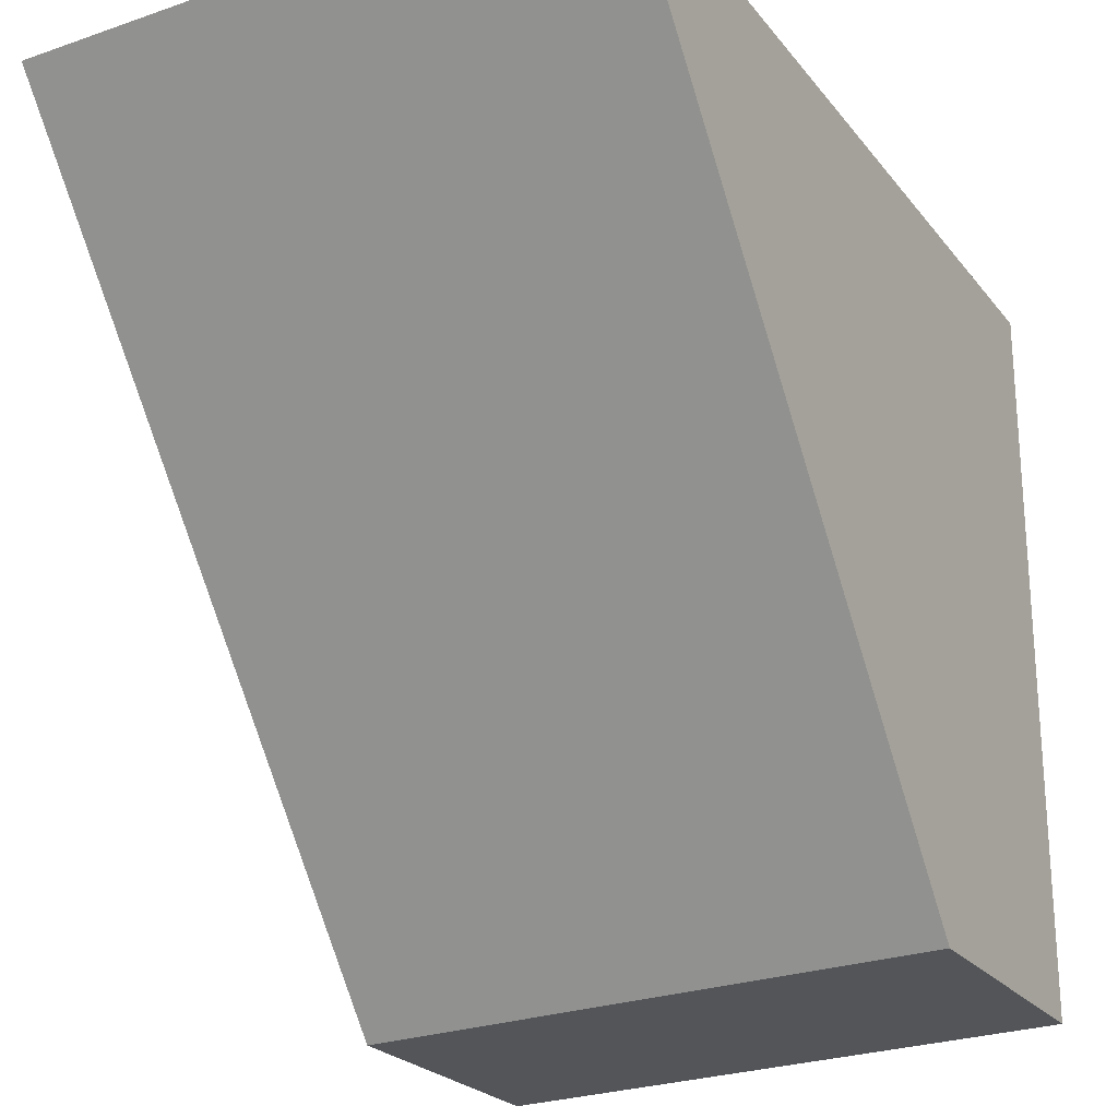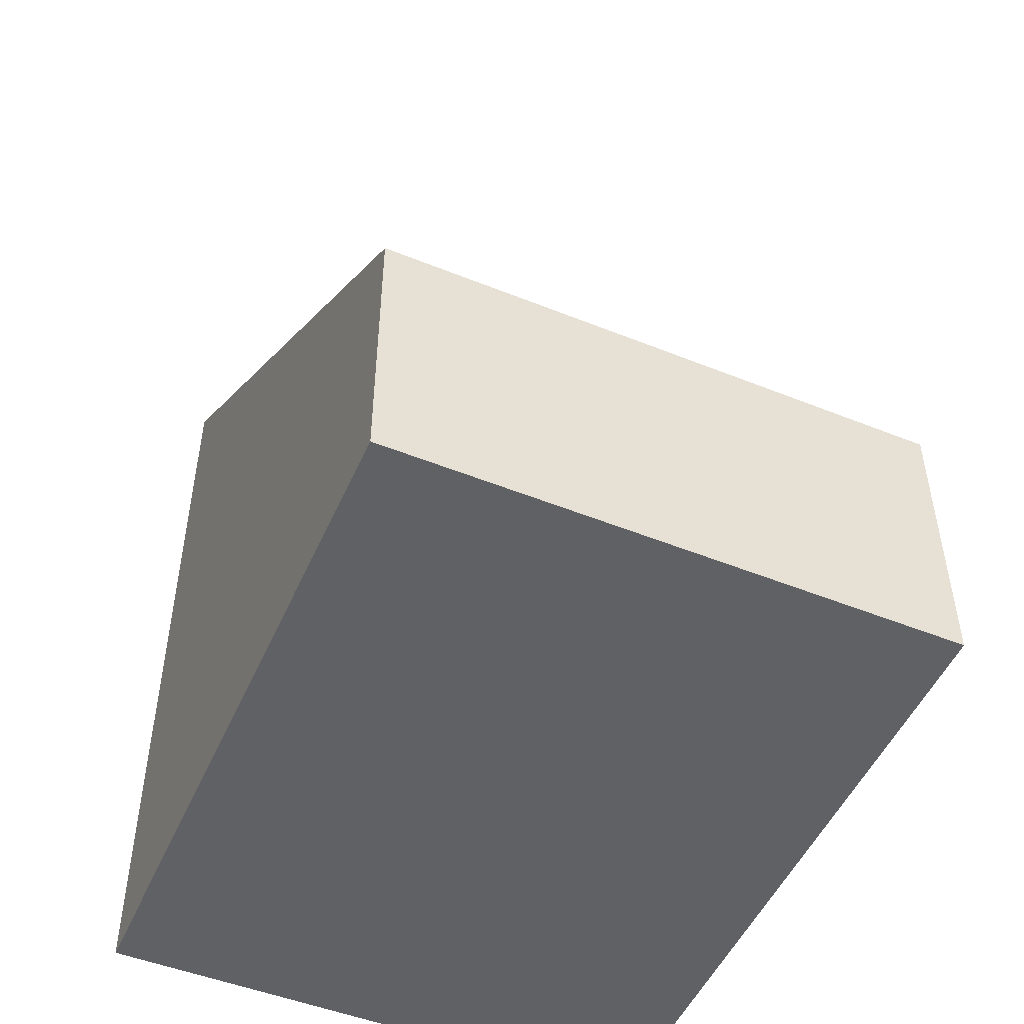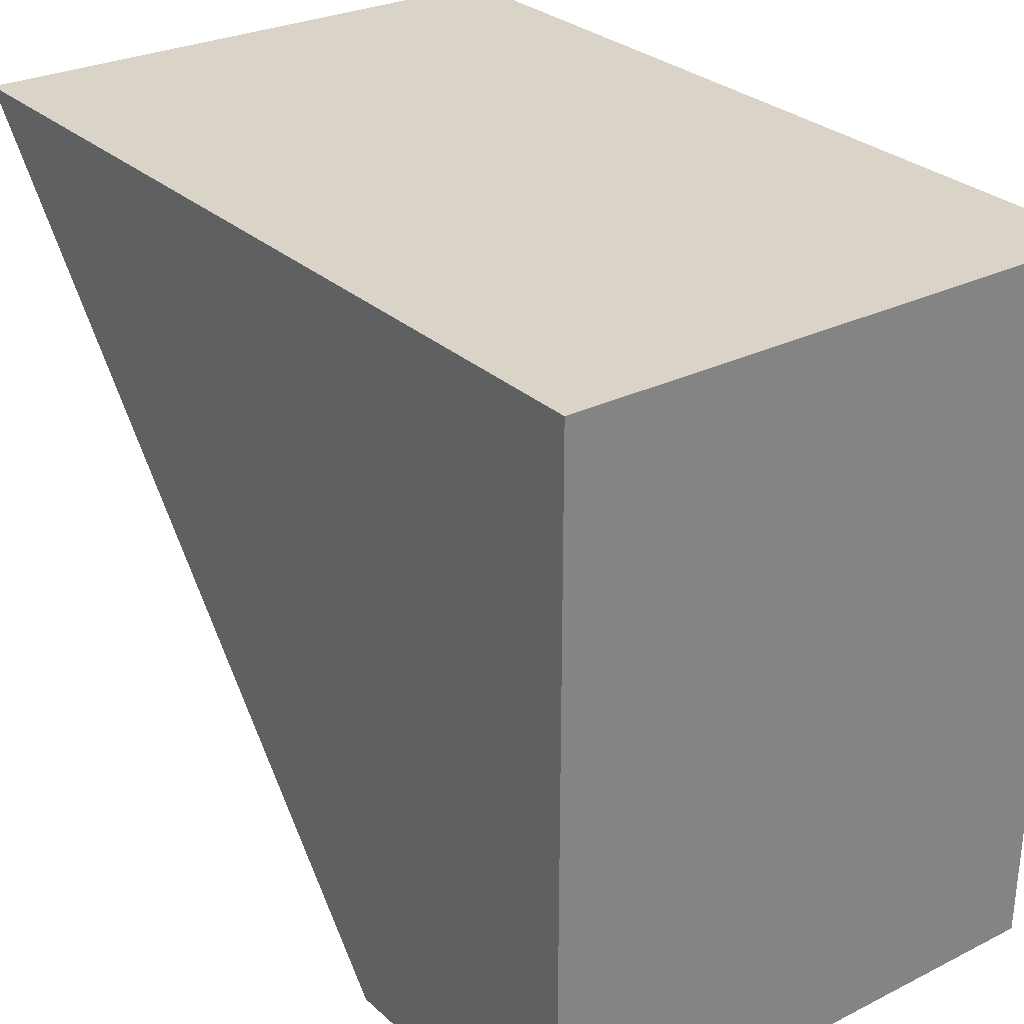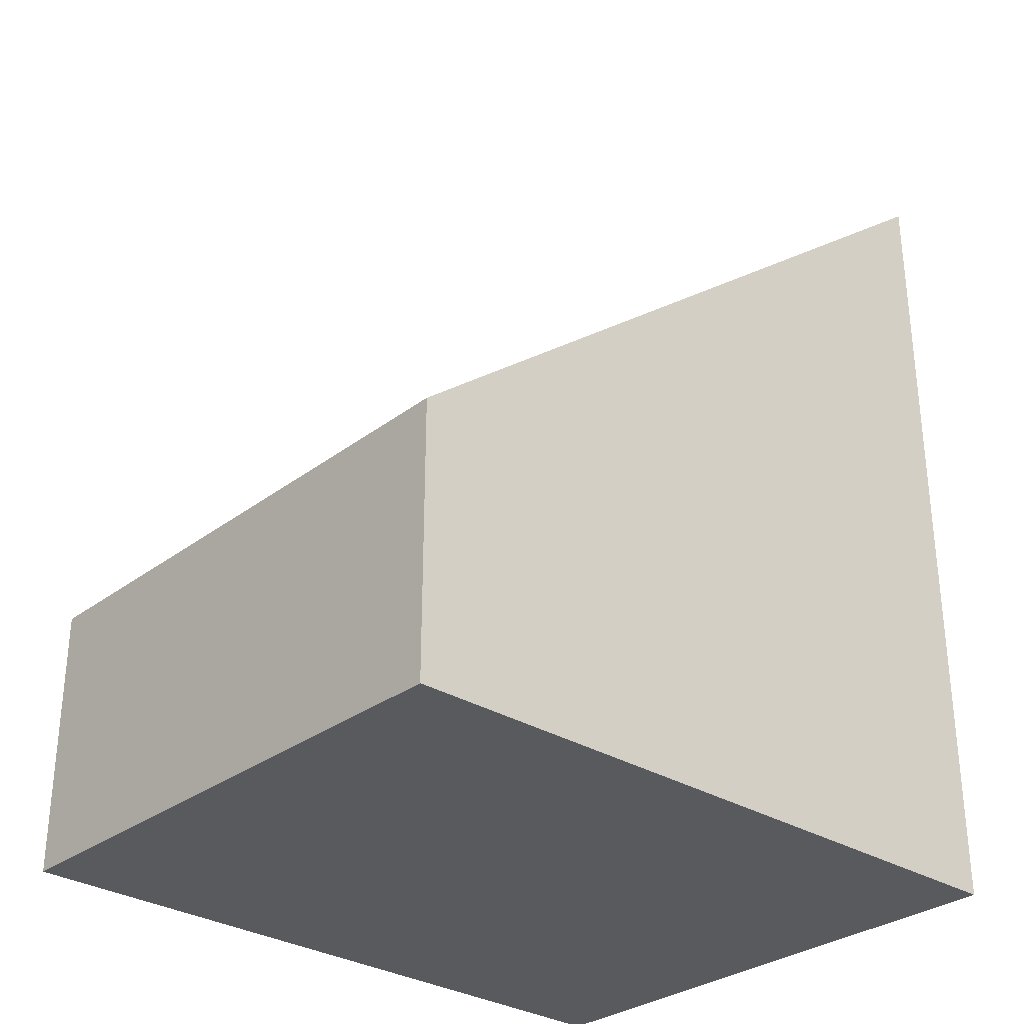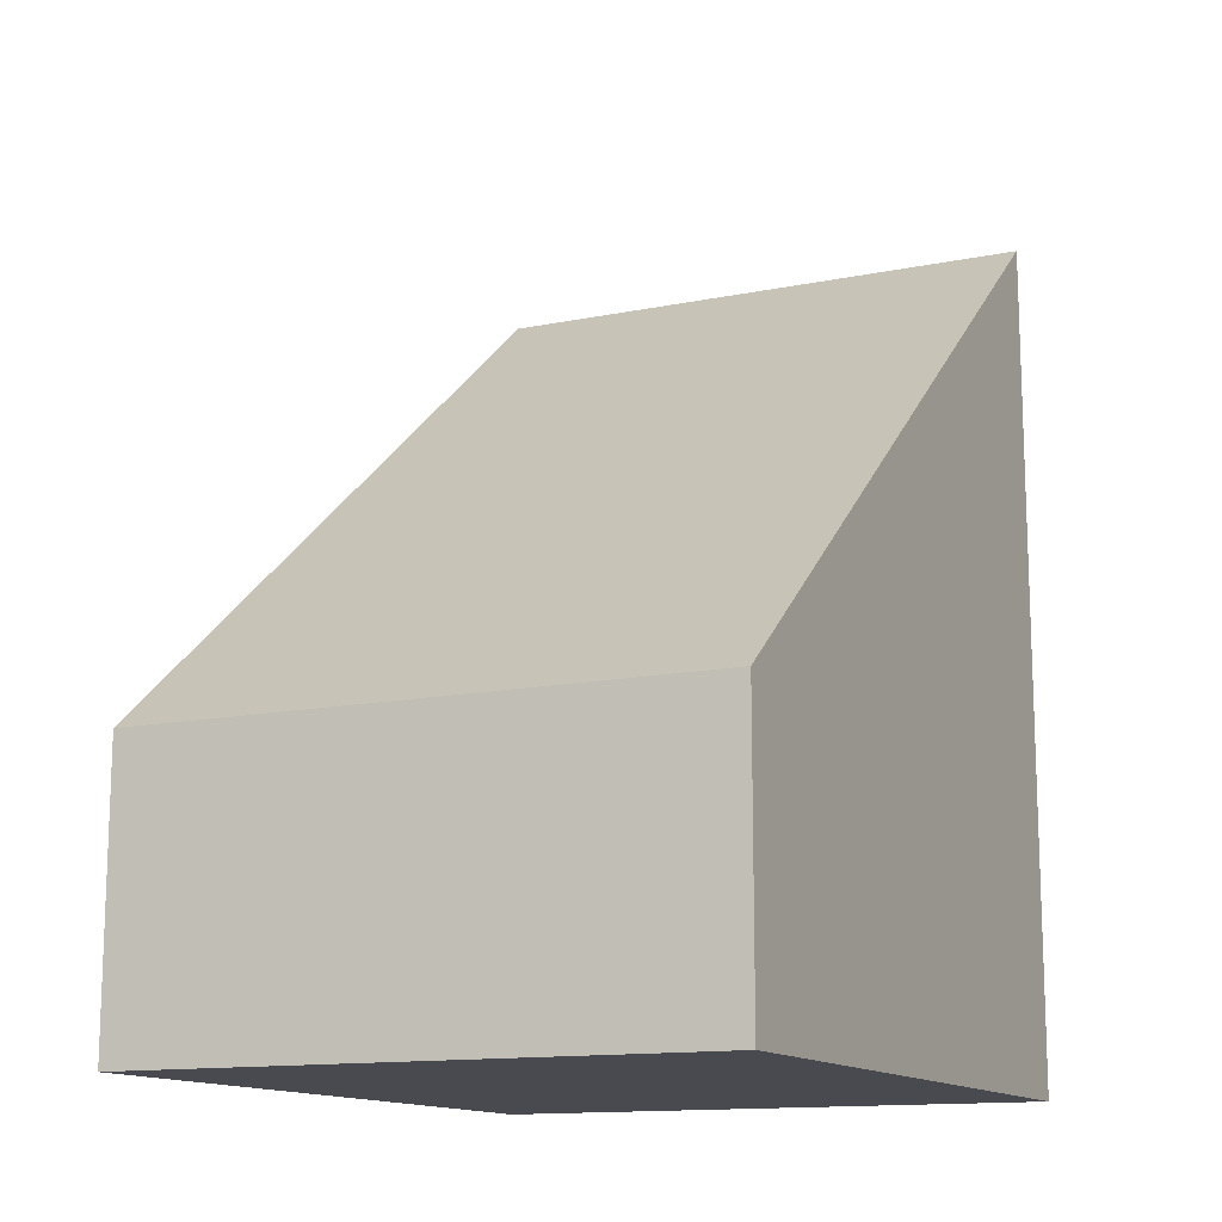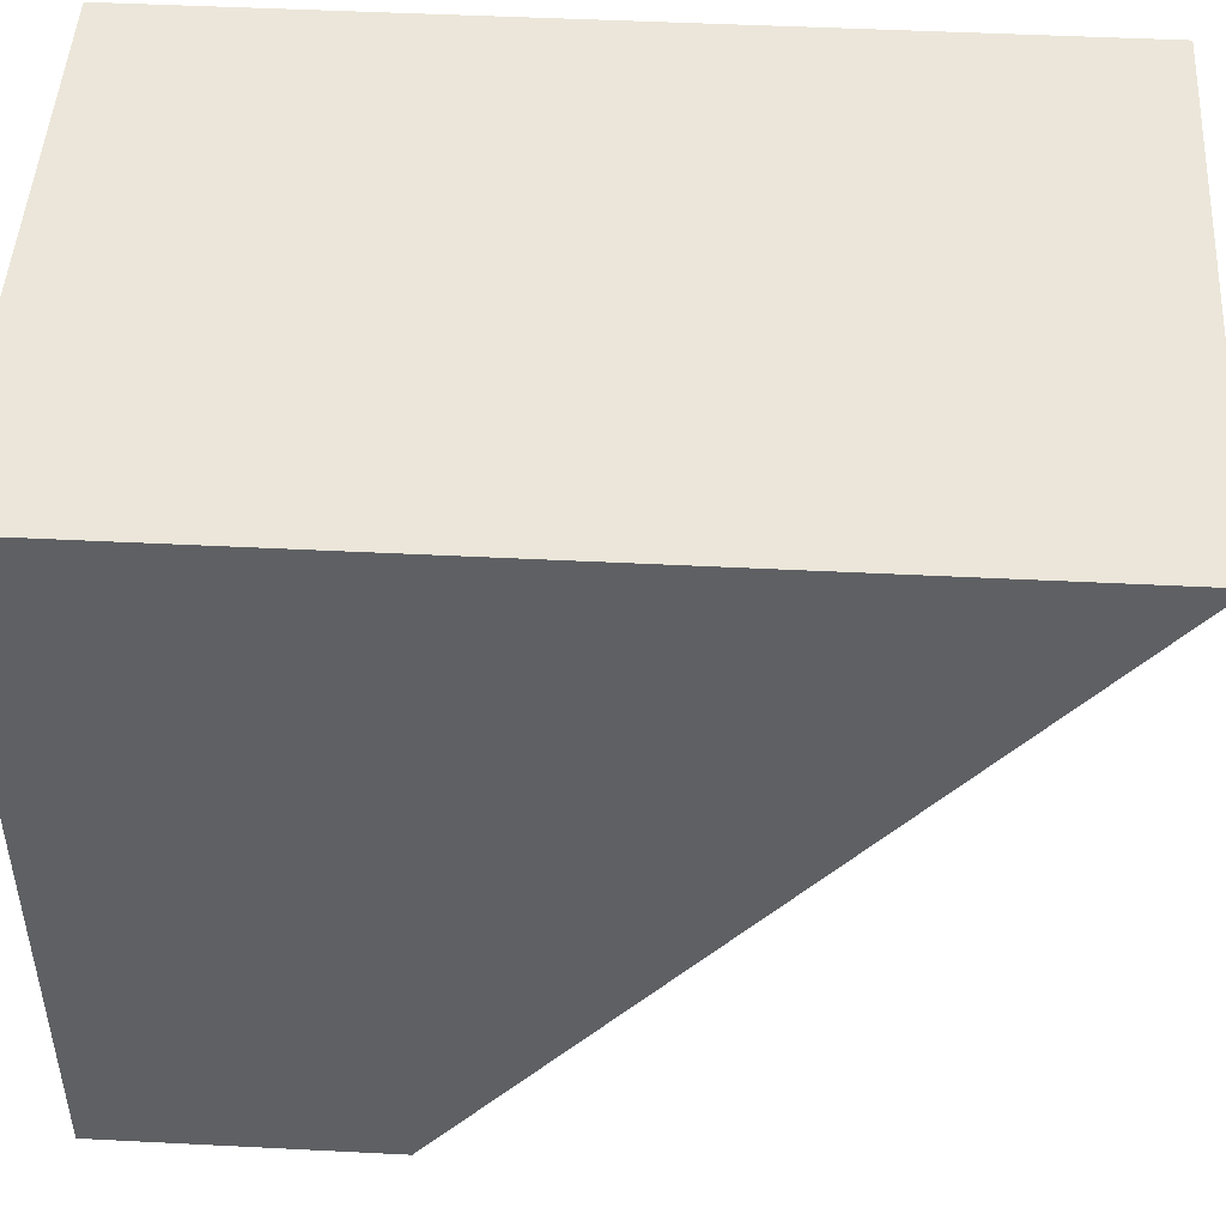
<metadata>
{"format":"obj","ext":"obj","renderer":"f3d","projection":"perspective","resolution":1024,"background":"white","views":[{"elev":-23.8,"azim":-151.7,"up":"+Z"},{"elev":-49.3,"azim":157.3,"up":"+Y"},{"elev":29.3,"azim":-37.7,"up":"+Z"},{"elev":-30.8,"azim":-131.4,"up":"+Y"},{"elev":-13.6,"azim":-154.2,"up":"+Y"},{"elev":46.9,"azim":93.3,"up":"+Z"}]}
</metadata>
<code>
v  0 2.655 1.626e-16
v  5.384 8.114 6.657
v  5.321 2.642 -0.138
v  0.002 8.114 6.781
v  5.384 -4.076e-16 6.657
v  5.321 8.45e-18 -0.138
v  0 0 0
v  0.002 -4.152e-16 6.781
g defaultobject
f 1 2 3
f 2 1 4
f 5 3 2
f 3 5 6
f 3 7 1
f 7 3 6
f 1 8 4
f 8 1 7
f 8 2 4
f 2 8 5
f 5 7 6
f 7 5 8

</code>
